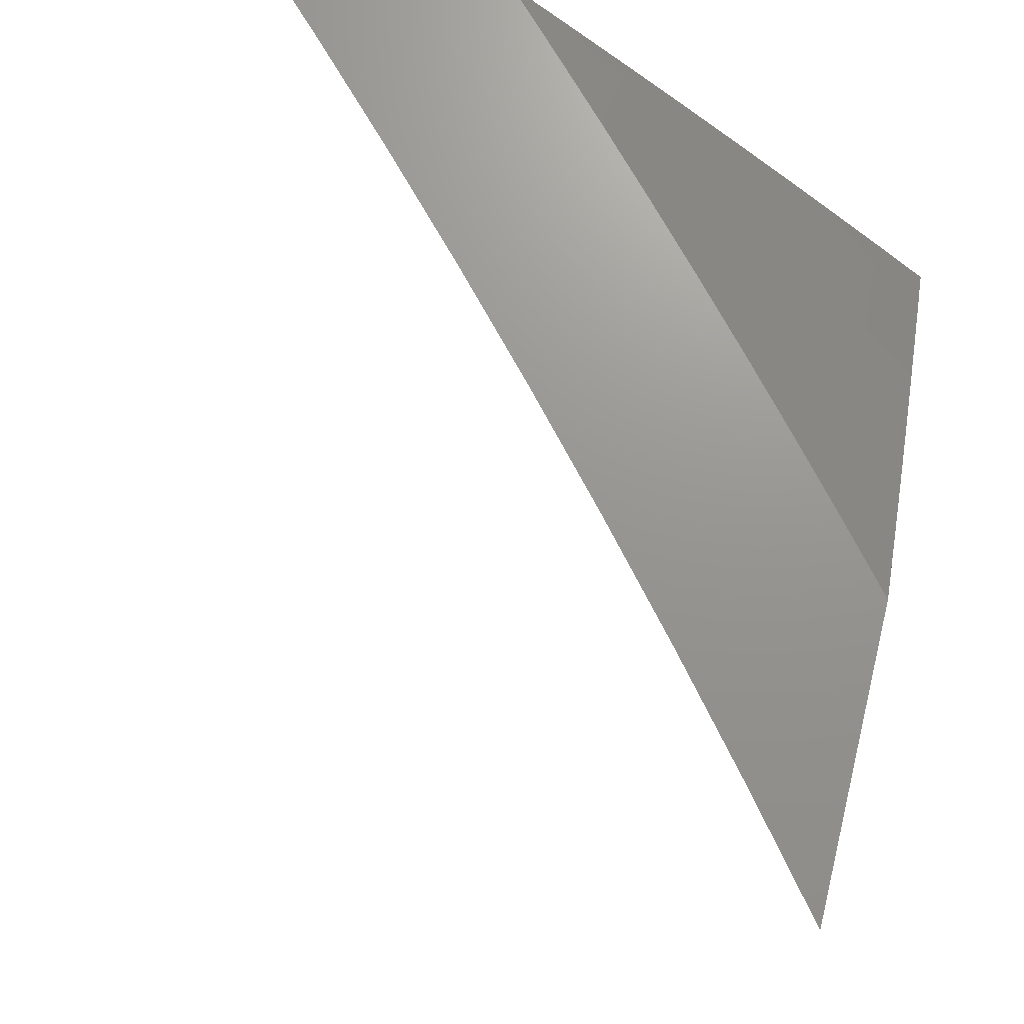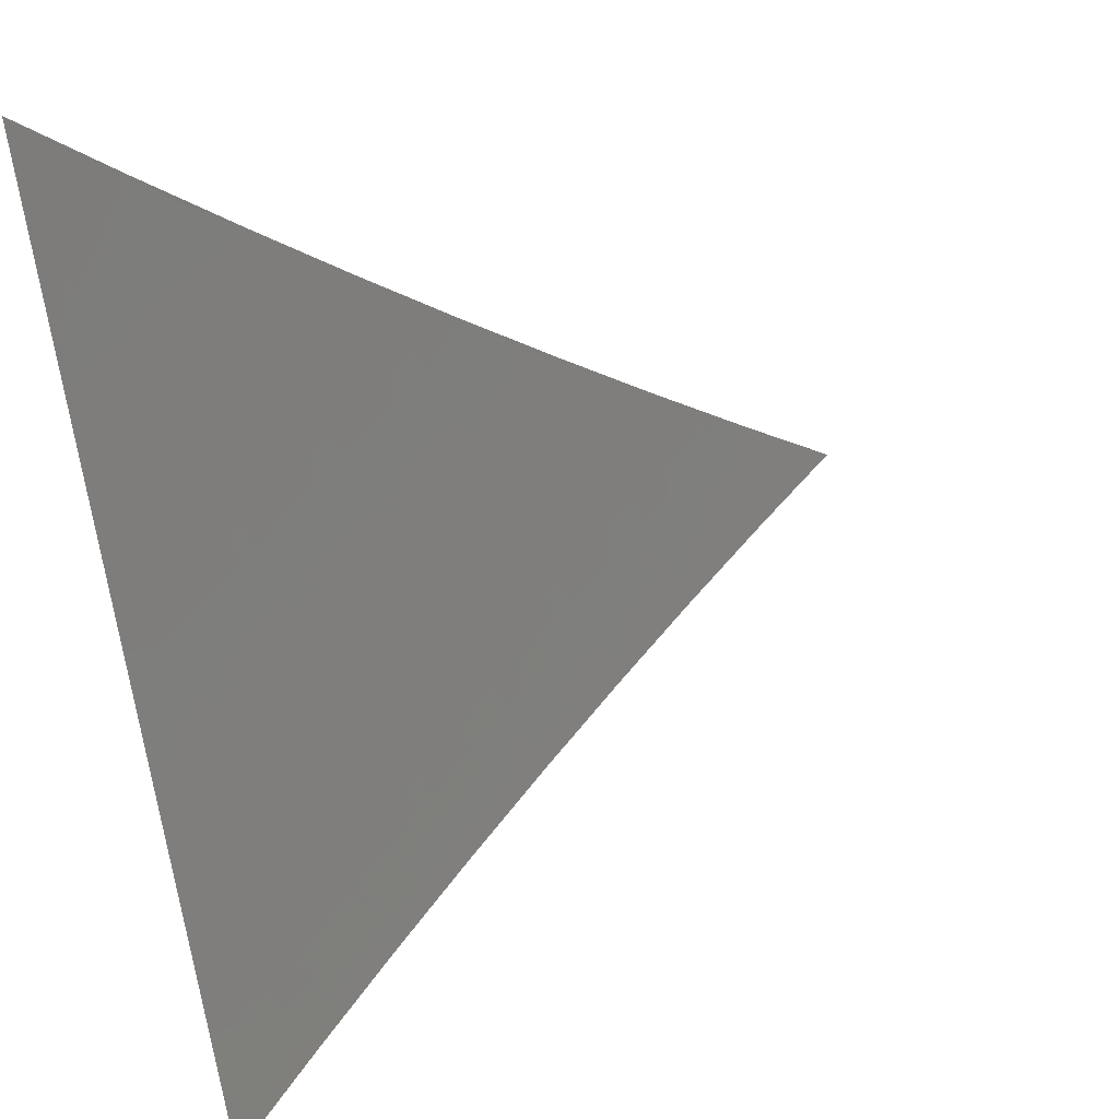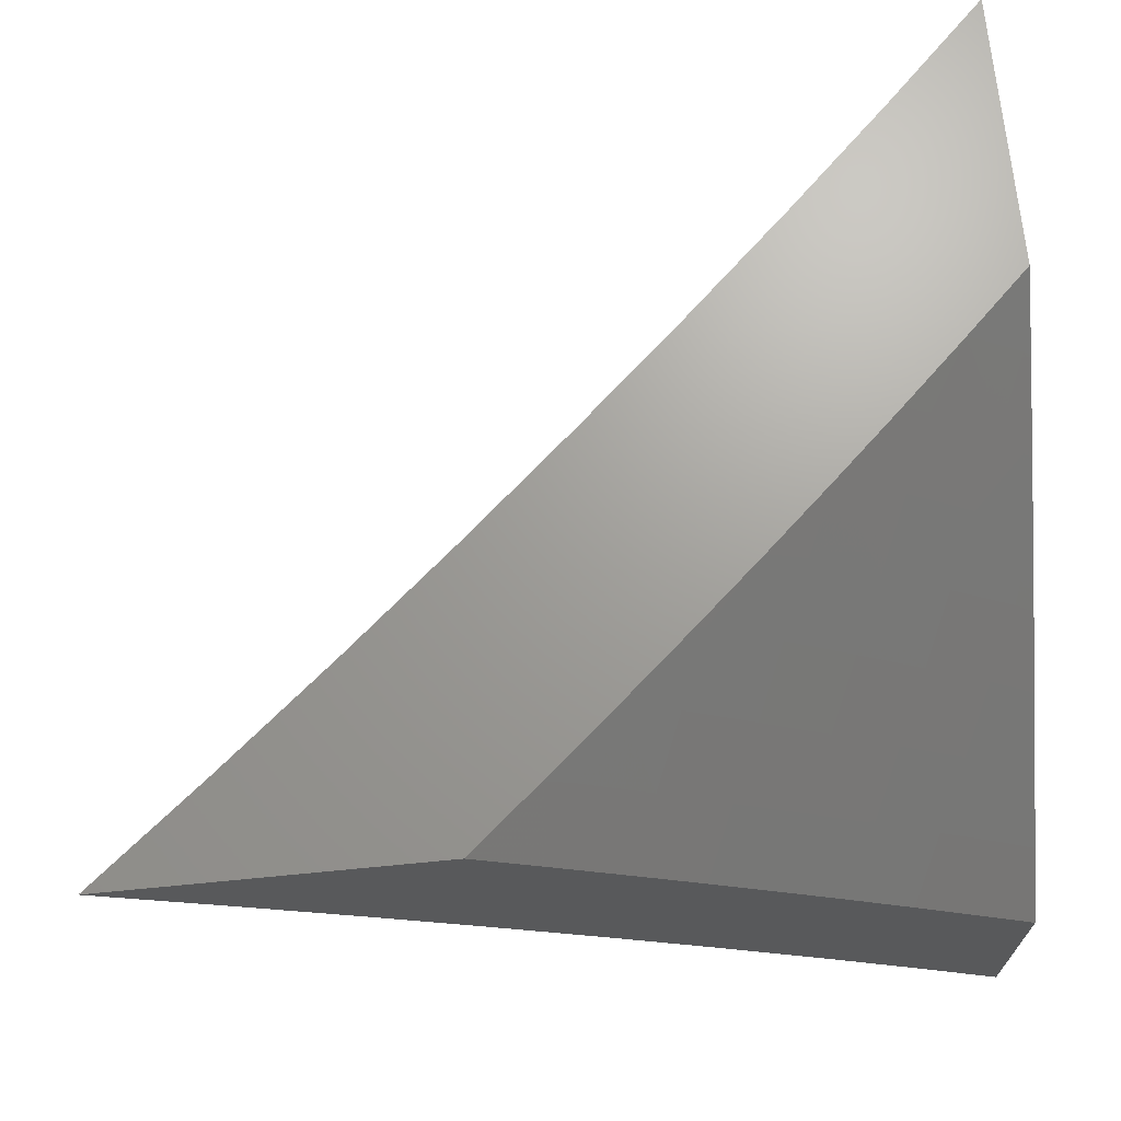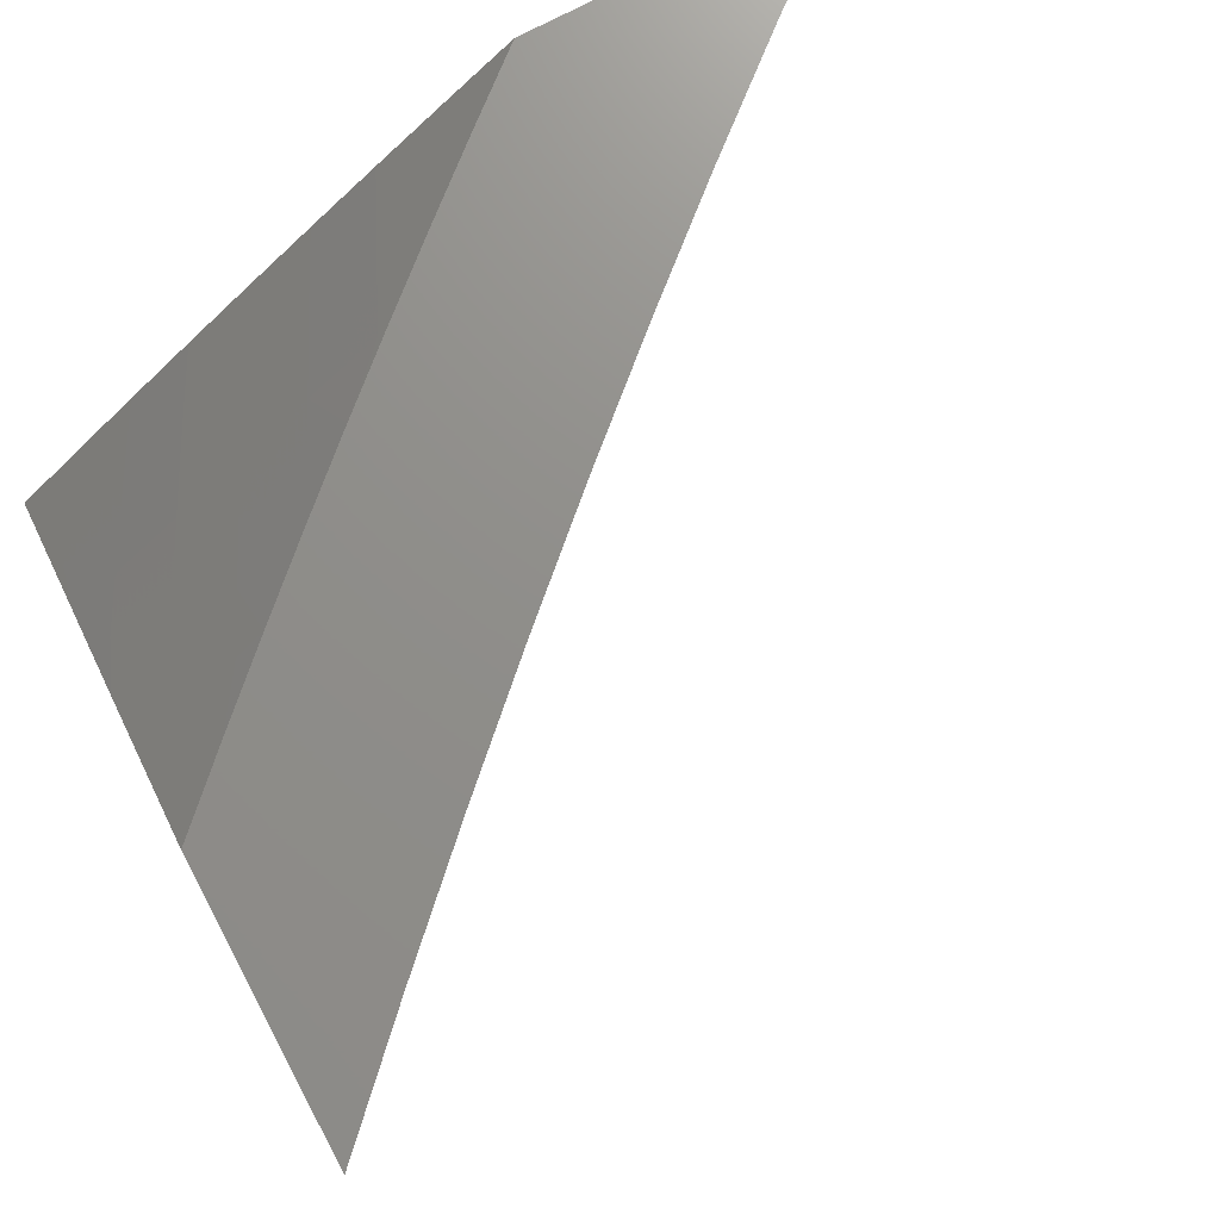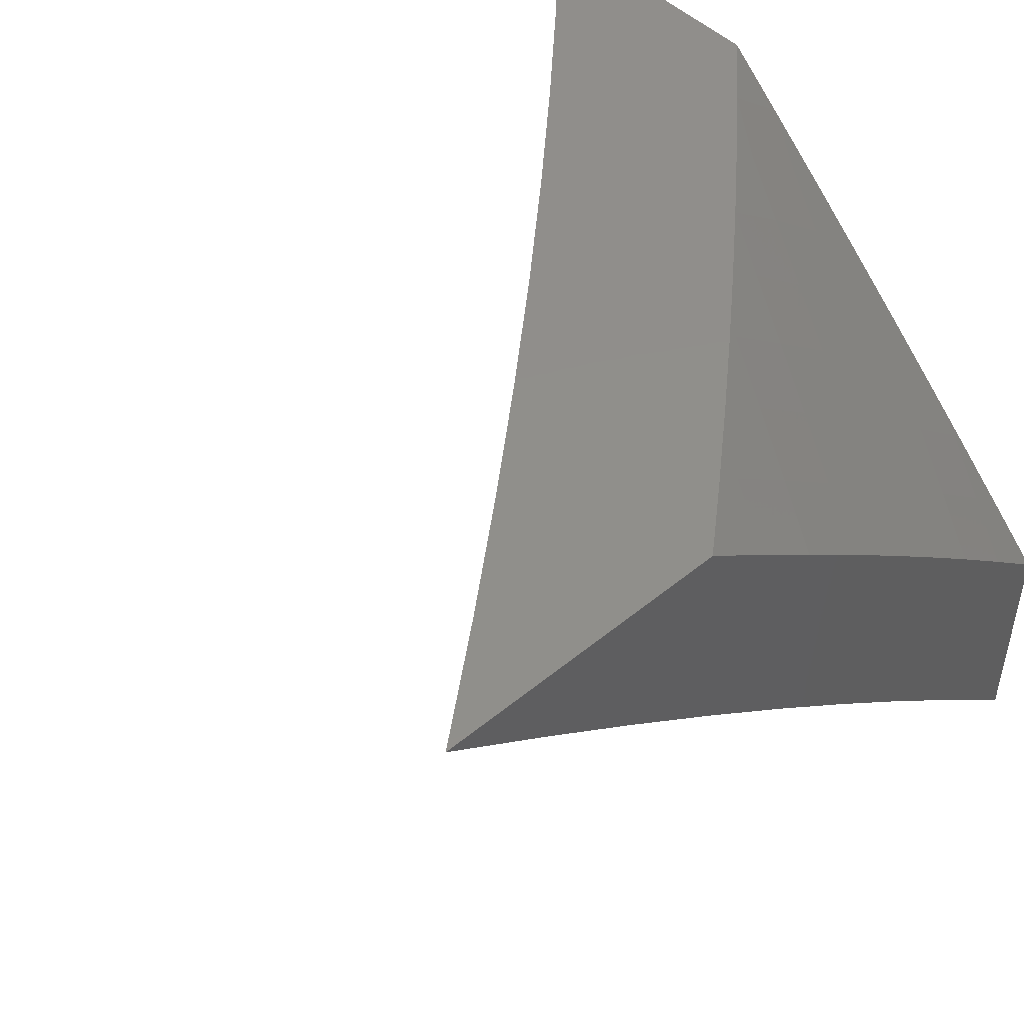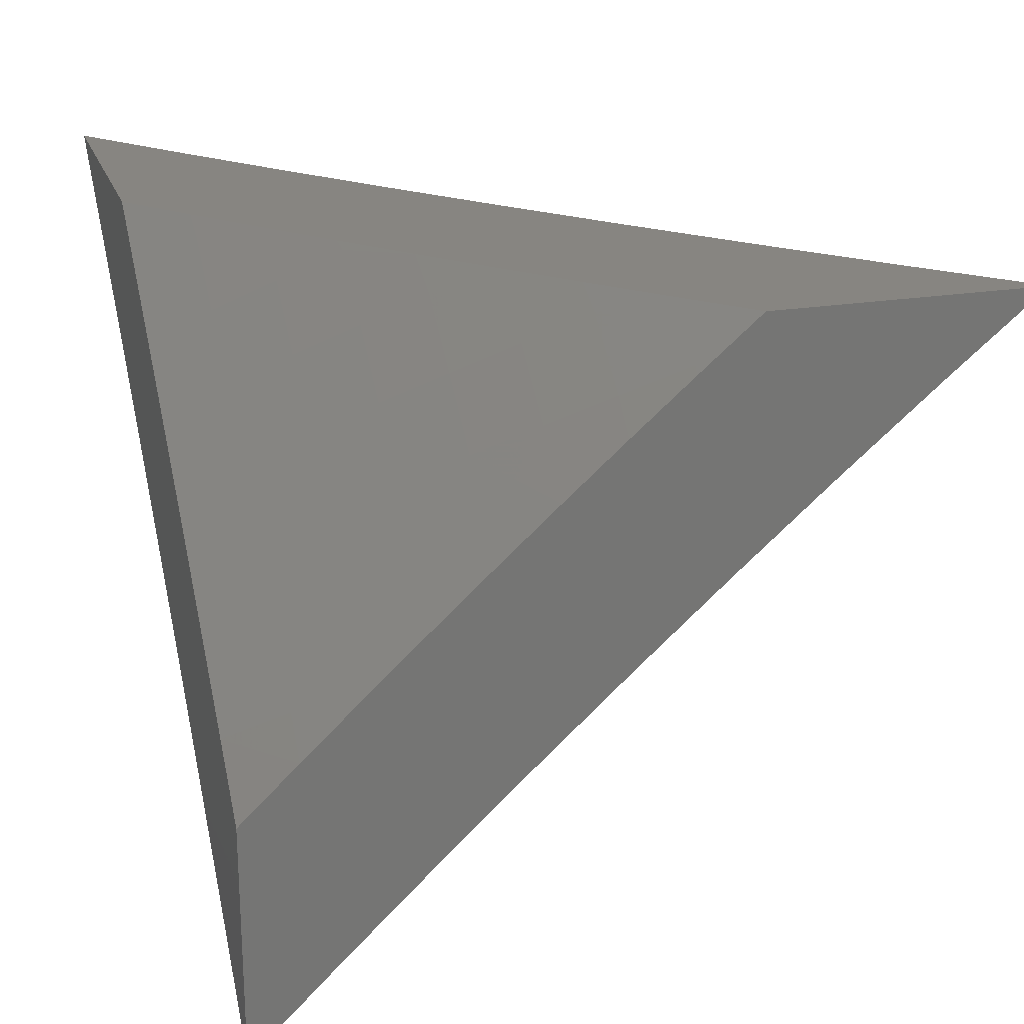
<metadata>
{"format":"stl","ext":"stl","renderer":"f3d","projection":"perspective","resolution":1024,"background":"white","views":[{"elev":70.8,"azim":103.9,"up":"+Y"},{"elev":52.9,"azim":-15.8,"up":"+Z"},{"elev":68.7,"azim":174.5,"up":"+Y"},{"elev":73.0,"azim":-28.2,"up":"+Y"},{"elev":48.0,"azim":137.3,"up":"+Y"},{"elev":21.9,"azim":-106.5,"up":"+Y"}]}
</metadata>
<code>
# stl→obj: 181 verts, 358 faces
v -5.509 7 -7
v -5.572 6.952 -7
v -5.572 7 -6.947
v -5.596 6.983 -6.945
v -5.635 7 -6.893
v -5.659 6.934 -6.945
v -5.683 6.964 -6.89
v -5.746 6.915 -6.89
v -5.771 6.945 -6.835
v -5.833 6.894 -6.835
v -5.858 6.924 -6.78
v -5.92 6.873 -6.78
v -5.945 6.901 -6.725
v -6 6.854 -6.726
v -6 6.903 -6.67
v -5.634 6.904 -7
v -5.721 6.885 -6.945
v -5.696 6.855 -7
v -5.783 6.836 -6.945
v -5.758 6.806 -7
v -5.845 6.785 -6.945
v -5.819 6.756 -7
v -5.906 6.735 -6.945
v -5.88 6.705 -7
v -5.966 6.683 -6.945
v -5.94 6.654 -7
v -6 6.654 -6.946
v -6 6.603 -7
v -6 6.705 -6.892
v -5.992 6.712 -6.89
v -5.931 6.764 -6.89
v -5.87 6.815 -6.89
v -5.808 6.865 -6.89
v -6 6.755 -6.837
v -5.957 6.793 -6.835
v -6 6.805 -6.781
v -5.982 6.821 -6.78
v -5.969 6.93 -6.669
v -6 6.952 -6.614
v -5.993 6.958 -6.613
v -6 7 -6.557
v -5.94 7 -6.614
v -5.88 7 -6.671
v -5.906 6.981 -6.669
v -5.882 6.952 -6.725
v -5.82 7 -6.727
v -5.795 6.974 -6.78
v -5.759 7 -6.783
v -5.708 6.994 -6.835
v -5.697 7 -6.838
v -5.895 6.844 -6.835
v -5.907 6.462 -7
v -5.918 6.474 -6.979
v -6 6.38 -7
v -5.928 6.485 -6.958
v -6 6.461 -6.917
v -5.938 6.496 -6.936
v -5.949 6.508 -6.915
v -5.844 6.578 -6.936
v -5.854 6.589 -6.915
v -5.749 6.658 -6.936
v -5.759 6.669 -6.915
v -5.652 6.736 -6.936
v -5.662 6.748 -6.915
v -5.554 6.814 -6.936
v -5.564 6.826 -6.915
v -5.455 6.89 -6.936
v -5.465 6.902 -6.915
v -5.355 6.964 -6.936
v -5.365 6.976 -6.915
v -5.328 7 -6.918
v -5.374 6.988 -6.894
v -5.428 7 -6.835
v -5.484 6.925 -6.872
v -5.493 6.937 -6.851
v -5.593 6.861 -6.851
v -5.602 6.873 -6.83
v -5.701 6.795 -6.83
v -5.71 6.806 -6.808
v -5.808 6.727 -6.808
v -5.818 6.738 -6.787
v -5.915 6.657 -6.787
v -5.925 6.669 -6.765
v -6 6.62 -6.747
v -5.934 6.68 -6.744
v -5.944 6.691 -6.722
v -5.837 6.761 -6.744
v -5.847 6.772 -6.722
v -5.739 6.841 -6.744
v -5.749 6.852 -6.722
v -5.64 6.919 -6.744
v -5.649 6.931 -6.722
v -5.54 6.996 -6.744
v -5.624 7 -6.665
v -5.527 7 -6.751
v -5.53 6.985 -6.765
v -5.521 6.973 -6.787
v -5.631 6.908 -6.765
v -5.621 6.896 -6.787
v -5.73 6.829 -6.765
v -5.72 6.818 -6.787
v -5.828 6.75 -6.765
v -5.813 6.543 -7
v -5.824 6.555 -6.979
v -5.834 6.566 -6.958
v -5.718 6.623 -7
v -5.728 6.634 -6.979
v -5.738 6.646 -6.958
v -5.622 6.701 -7
v -5.632 6.713 -6.979
v -5.642 6.725 -6.958
v -5.525 6.778 -7
v -5.535 6.79 -6.979
v -5.544 6.802 -6.958
v -5.427 6.853 -7
v -5.436 6.865 -6.979
v -5.446 6.877 -6.958
v -5.327 6.927 -7
v -5.337 6.94 -6.979
v -5.346 6.952 -6.958
v -5.227 7 -7
v -5.512 6.961 -6.808
v -5.502 6.949 -6.83
v -5.72 7 -6.577
v -5.696 6.988 -6.614
v -5.687 6.977 -6.635
v -5.677 6.965 -6.657
v -5.787 6.897 -6.635
v -5.777 6.886 -6.657
v -5.886 6.817 -6.635
v -5.876 6.806 -6.657
v -5.984 6.735 -6.635
v -5.974 6.724 -6.657
v -6 6.698 -6.661
v -5.964 6.713 -6.679
v -5.954 6.702 -6.7
v -5.857 6.783 -6.7
v -5.815 7 -6.488
v -5.815 6.931 -6.57
v -5.796 6.909 -6.614
v -5.908 7 -6.398
v -5.87 6.997 -6.439
v -5.852 6.975 -6.483
v -5.833 6.953 -6.526
v -5.952 6.894 -6.483
v -5.933 6.872 -6.526
v -6 6.851 -6.485
v -6 6.775 -6.573
v -6 7 -6.306
v -5.989 6.937 -6.395
v -5.971 6.915 -6.439
v -6 6.926 -6.396
v -5.993 6.746 -6.614
v -5.895 6.828 -6.614
v -5.914 6.85 -6.57
v -5.99 6.553 -6.83
v -6 6.541 -6.832
v -5.98 6.542 -6.851
v -5.969 6.53 -6.872
v -5.959 6.519 -6.894
v -5.864 6.601 -6.894
v -5.874 6.612 -6.872
v -5.769 6.681 -6.894
v -5.885 6.623 -6.851
v -5.778 6.692 -6.872
v -5.672 6.76 -6.894
v -5.895 6.635 -6.83
v -5.905 6.646 -6.808
v -5.788 6.704 -6.851
v -5.681 6.772 -6.872
v -5.573 6.837 -6.894
v -5.798 6.715 -6.83
v -5.691 6.783 -6.851
v -5.583 6.849 -6.872
v -5.474 6.914 -6.894
v -5.867 6.795 -6.679
v -5.758 6.864 -6.7
v -5.768 6.875 -6.679
v -5.668 6.954 -6.679
v -5.612 6.884 -6.808
v -5.659 6.942 -6.7
f 1 2 3
f 3 2 4
f 3 4 5
f 5 4 6
f 5 6 7
f 7 6 8
f 7 8 9
f 9 8 10
f 9 10 11
f 11 10 12
f 11 12 13
f 13 12 14
f 13 14 15
f 4 2 6
f 6 2 16
f 6 16 17
f 17 16 18
f 17 18 19
f 19 18 20
f 19 20 21
f 21 20 22
f 21 22 23
f 23 22 24
f 23 24 25
f 25 24 26
f 25 26 27
f 27 26 28
f 27 29 25
f 25 29 30
f 25 30 23
f 23 30 31
f 23 31 21
f 21 31 32
f 21 32 19
f 19 32 33
f 19 33 17
f 17 33 8
f 17 8 6
f 29 34 30
f 30 34 31
f 31 34 35
f 35 34 36
f 35 36 37
f 37 36 14
f 37 14 12
f 13 15 38
f 38 15 39
f 38 39 40
f 40 39 41
f 40 41 42
f 43 44 42
f 42 44 38
f 42 38 40
f 44 43 45
f 45 43 46
f 45 46 11
f 11 46 47
f 11 47 9
f 9 47 48
f 9 48 49
f 49 48 50
f 49 50 7
f 7 50 5
f 46 48 47
f 9 49 7
f 10 8 33
f 10 33 51
f 51 33 32
f 51 32 35
f 35 32 31
f 38 44 45
f 38 45 13
f 13 45 11
f 37 12 51
f 51 12 10
f 37 51 35
f 52 53 54
f 54 53 55
f 54 55 56
f 56 55 57
f 56 57 58
f 58 57 59
f 58 59 60
f 60 59 61
f 60 61 62
f 62 61 63
f 62 63 64
f 64 63 65
f 64 65 66
f 66 65 67
f 66 67 68
f 68 67 69
f 68 69 70
f 70 69 71
f 70 71 72
f 72 71 73
f 72 73 74
f 74 73 75
f 74 75 76
f 76 75 77
f 76 77 78
f 78 77 79
f 78 79 80
f 80 79 81
f 80 81 82
f 82 81 83
f 82 83 84
f 84 83 85
f 84 85 86
f 86 85 87
f 86 87 88
f 88 87 89
f 88 89 90
f 90 89 91
f 90 91 92
f 92 91 93
f 92 93 94
f 94 93 95
f 95 93 96
f 95 96 97
f 97 96 98
f 97 98 99
f 99 98 100
f 99 100 101
f 101 100 102
f 101 102 81
f 81 102 83
f 52 103 53
f 53 103 104
f 53 104 55
f 55 104 105
f 55 105 57
f 57 105 59
f 103 106 104
f 104 106 107
f 104 107 105
f 105 107 108
f 105 108 59
f 59 108 61
f 106 109 107
f 107 109 110
f 107 110 108
f 108 110 111
f 108 111 61
f 61 111 63
f 109 112 110
f 110 112 113
f 110 113 111
f 111 113 114
f 111 114 63
f 63 114 65
f 112 115 113
f 113 115 116
f 113 116 114
f 114 116 117
f 114 117 65
f 65 117 67
f 115 118 116
f 116 118 119
f 116 119 117
f 117 119 120
f 117 120 67
f 67 120 69
f 118 121 119
f 119 121 71
f 119 71 120
f 120 71 69
f 95 122 73
f 73 122 123
f 73 123 75
f 75 123 77
f 124 125 94
f 94 125 126
f 94 126 127
f 127 126 128
f 127 128 129
f 129 128 130
f 129 130 131
f 131 130 132
f 131 132 133
f 133 132 134
f 133 134 135
f 135 134 136
f 135 136 137
f 137 136 88
f 137 88 90
f 138 139 124
f 124 139 140
f 124 140 125
f 125 140 126
f 141 142 138
f 138 142 143
f 138 143 144
f 144 143 145
f 144 145 146
f 146 145 147
f 146 147 148
f 149 150 141
f 141 150 151
f 141 151 142
f 142 151 143
f 149 152 150
f 150 152 151
f 152 147 151
f 151 147 145
f 151 145 143
f 134 153 148
f 148 153 154
f 148 154 155
f 155 154 140
f 155 140 139
f 134 84 136
f 136 84 86
f 136 86 88
f 82 84 156
f 156 84 157
f 156 157 158
f 158 157 56
f 158 56 159
f 159 56 160
f 159 160 161
f 161 160 60
f 161 60 62
f 160 56 58
f 60 160 58
f 158 159 162
f 162 159 161
f 162 161 163
f 163 161 62
f 163 62 64
f 156 158 164
f 164 158 162
f 164 162 165
f 165 162 163
f 165 163 166
f 166 163 64
f 166 64 66
f 164 167 156
f 156 167 168
f 156 168 82
f 82 168 80
f 167 164 169
f 169 164 165
f 169 165 170
f 170 165 166
f 170 166 171
f 171 166 66
f 171 66 68
f 168 167 172
f 172 167 169
f 172 169 173
f 173 169 170
f 173 170 174
f 174 170 171
f 174 171 175
f 175 171 68
f 175 68 70
f 87 85 102
f 102 85 83
f 153 134 132
f 133 135 176
f 176 135 137
f 176 137 177
f 177 137 90
f 177 90 92
f 154 153 130
f 130 153 132
f 78 80 172
f 172 80 168
f 78 172 173
f 101 81 79
f 89 87 100
f 100 87 102
f 133 176 131
f 131 176 178
f 131 178 129
f 129 178 179
f 129 179 127
f 127 179 94
f 178 176 177
f 146 148 155
f 140 154 128
f 128 154 130
f 144 146 139
f 139 146 155
f 76 78 173
f 76 173 174
f 101 79 180
f 180 79 77
f 180 77 123
f 91 89 98
f 98 89 100
f 178 177 181
f 181 177 92
f 181 92 94
f 126 140 128
f 138 144 139
f 74 76 174
f 74 174 175
f 101 180 99
f 99 180 122
f 99 122 97
f 97 122 95
f 122 180 123
f 93 91 96
f 96 91 98
f 94 179 181
f 181 179 178
f 72 74 175
f 72 175 70
f 39 147 41
f 41 147 152
f 41 152 149
f 39 15 147
f 147 15 148
f 148 15 14
f 148 14 134
f 134 14 36
f 134 36 34
f 134 34 84
f 84 34 29
f 84 29 157
f 157 29 27
f 157 27 28
f 54 56 28
f 28 56 157
f 26 103 28
f 28 103 52
f 28 52 54
f 26 24 103
f 103 24 106
f 106 24 22
f 106 22 109
f 109 22 20
f 109 20 18
f 109 18 112
f 112 18 16
f 112 16 115
f 115 16 2
f 115 2 1
f 121 118 1
f 1 118 115
f 3 73 1
f 1 73 71
f 1 71 121
f 3 5 73
f 73 5 95
f 95 5 50
f 95 50 94
f 94 50 48
f 94 48 46
f 94 46 124
f 124 46 43
f 124 43 138
f 138 43 42
f 138 42 41
f 149 141 41
f 41 141 138

</code>
